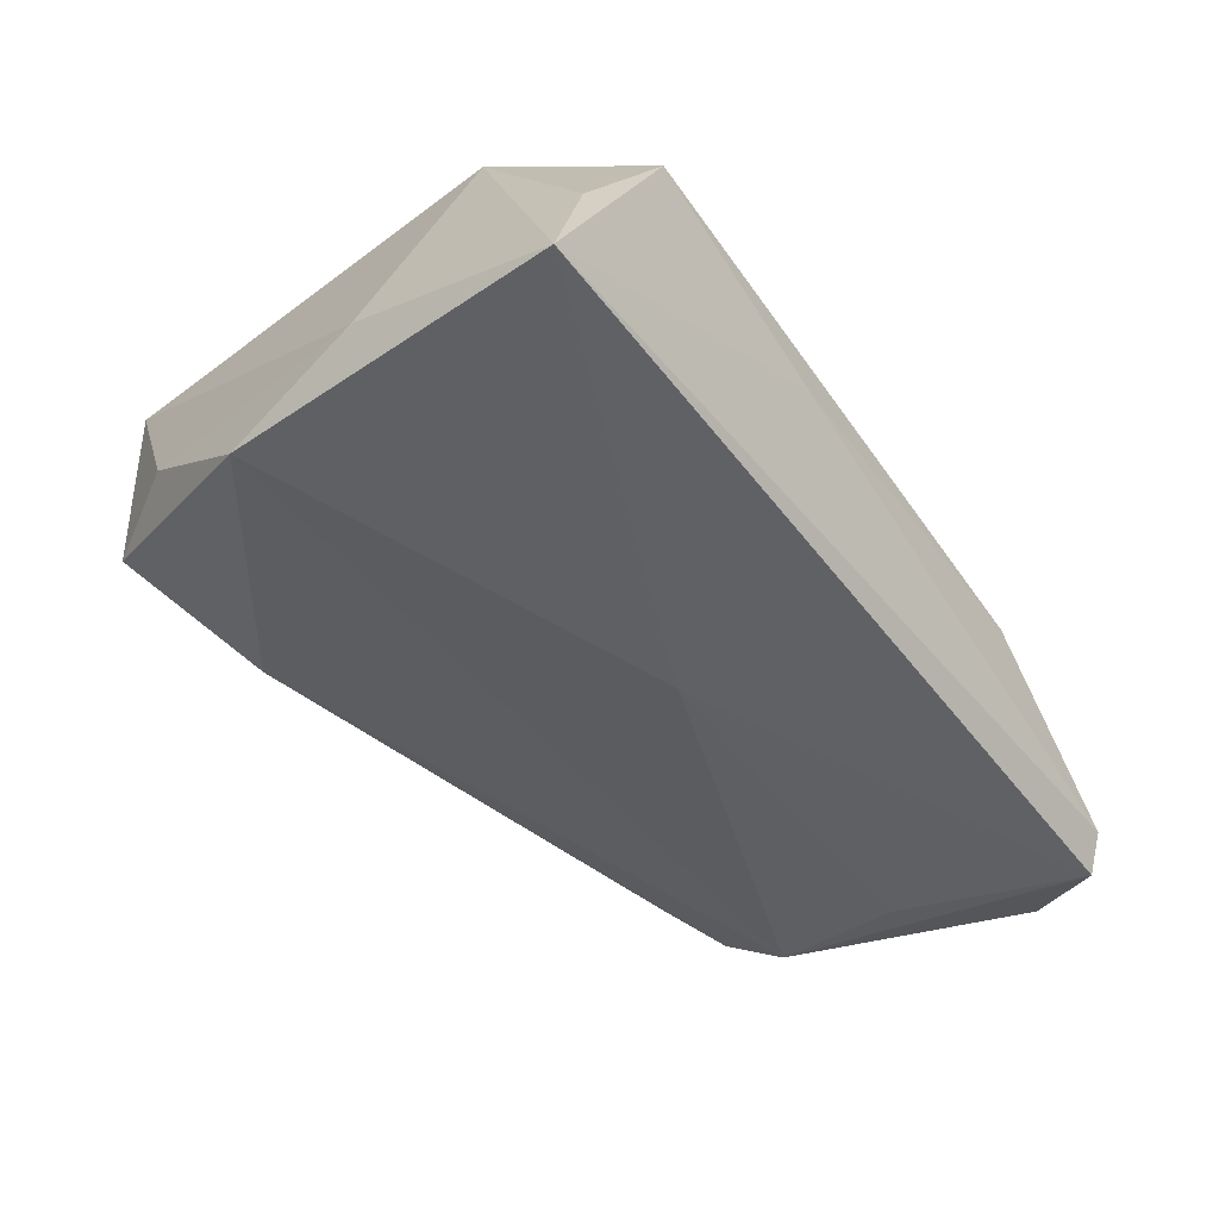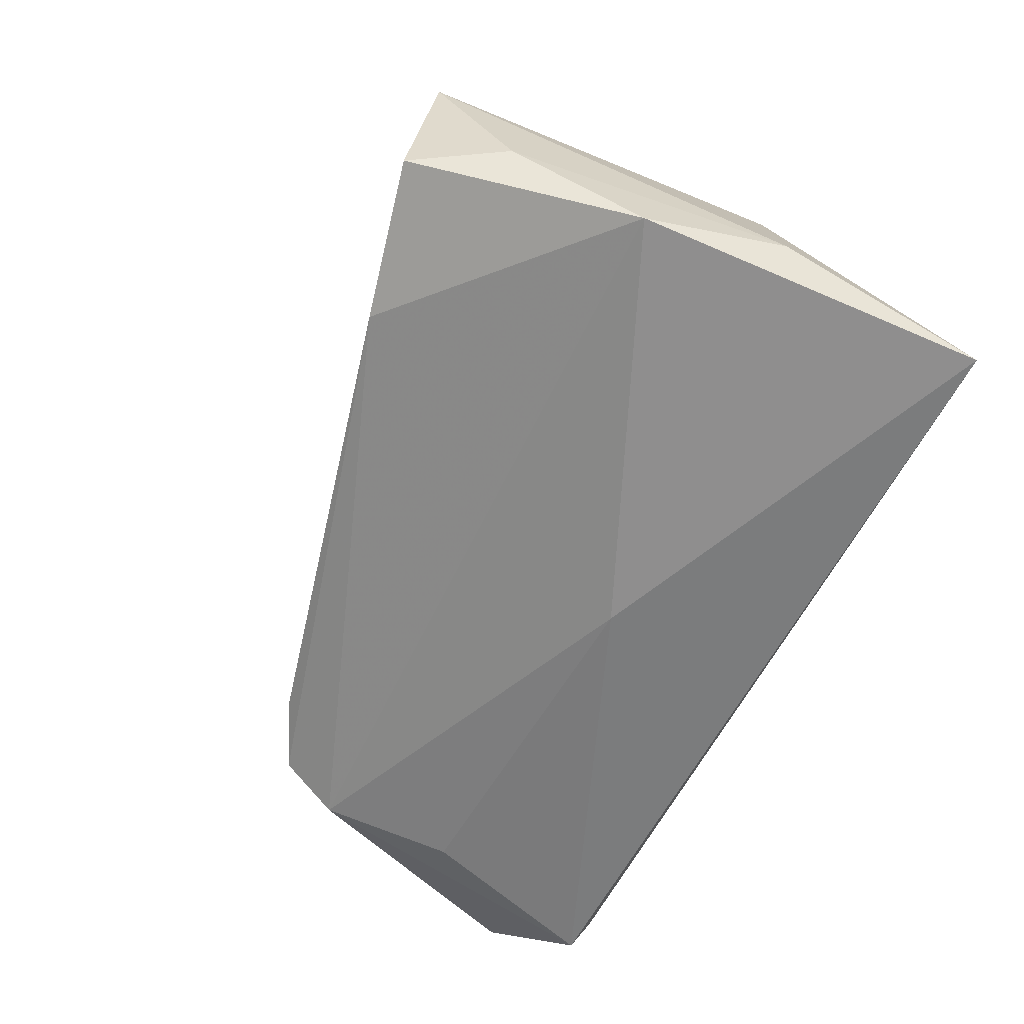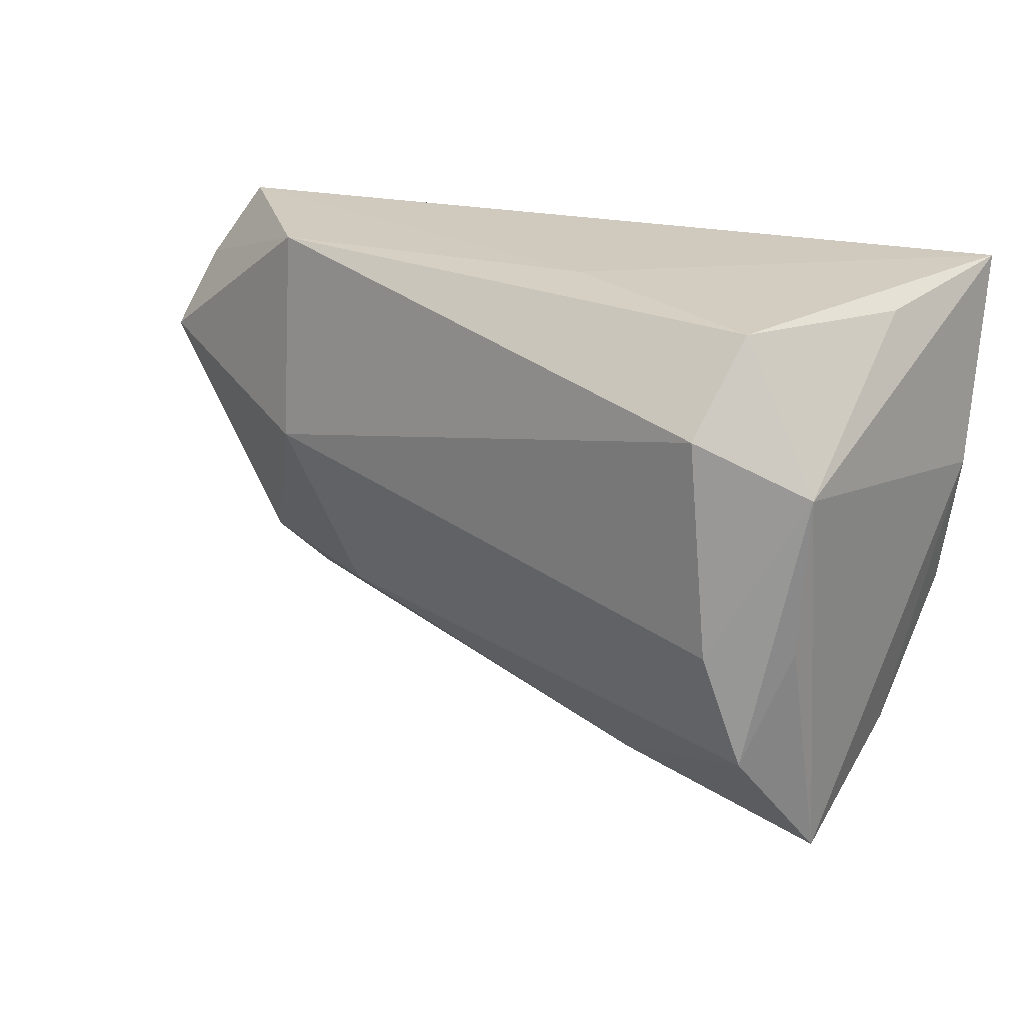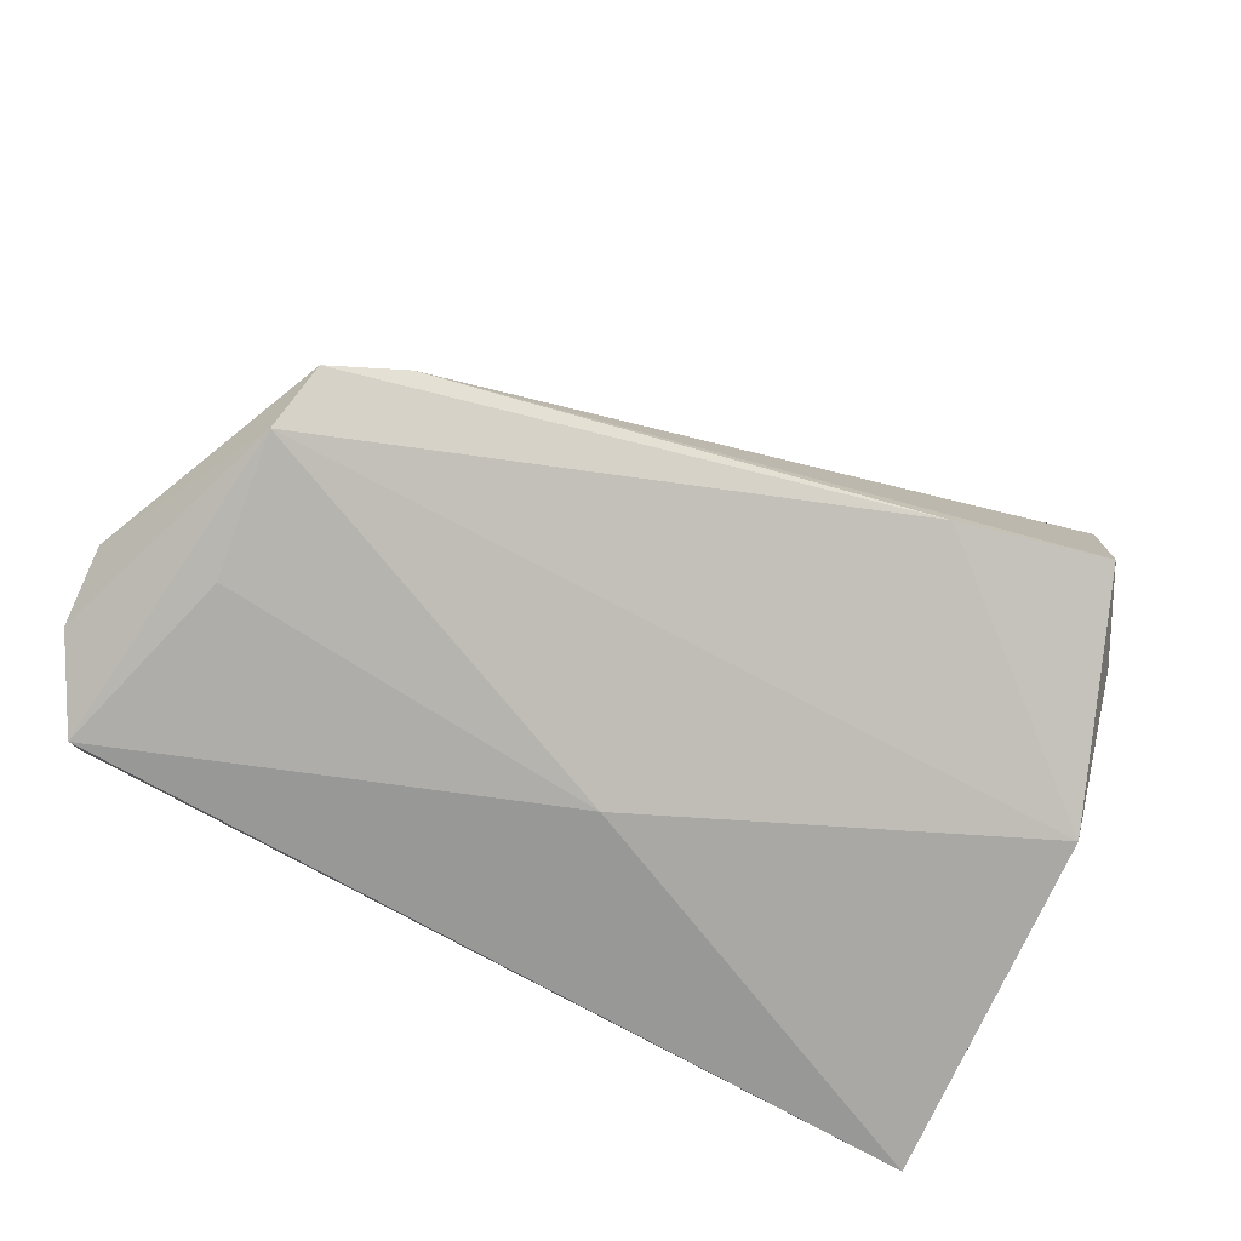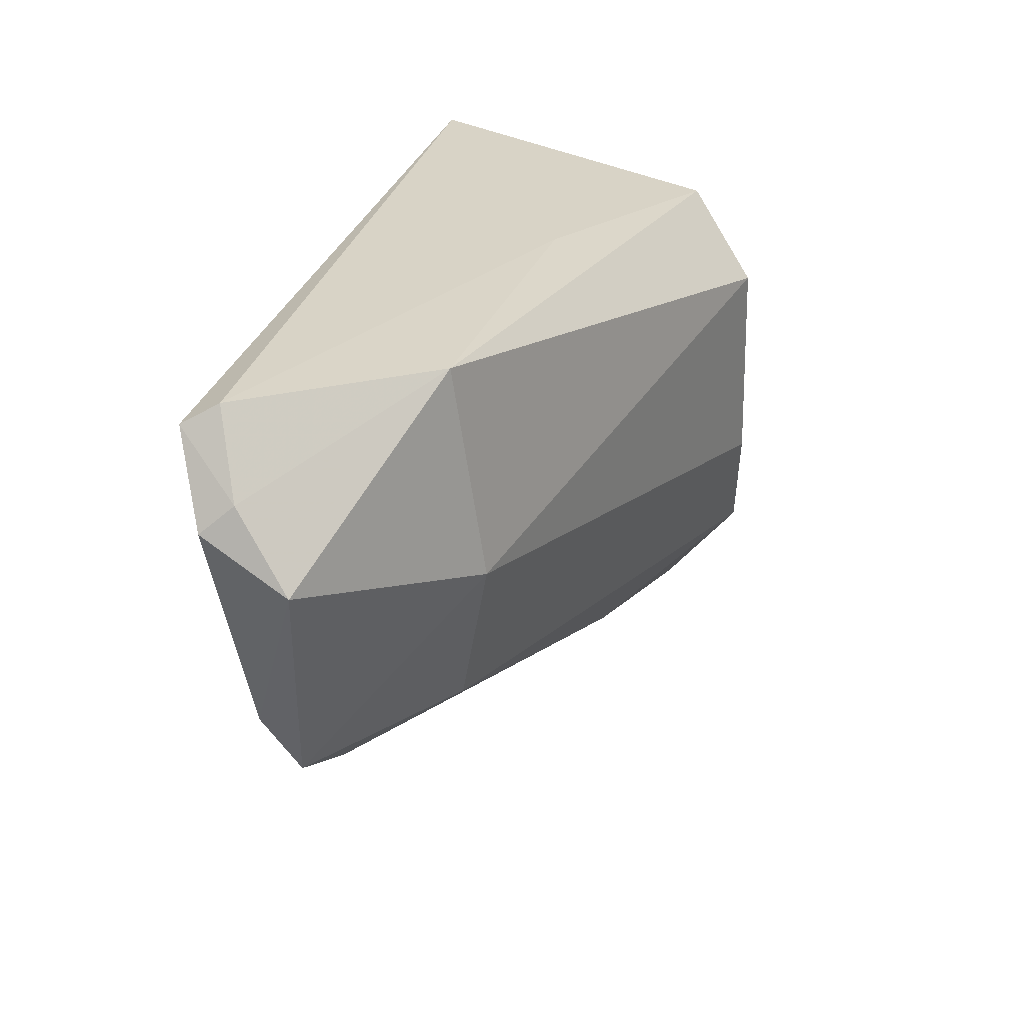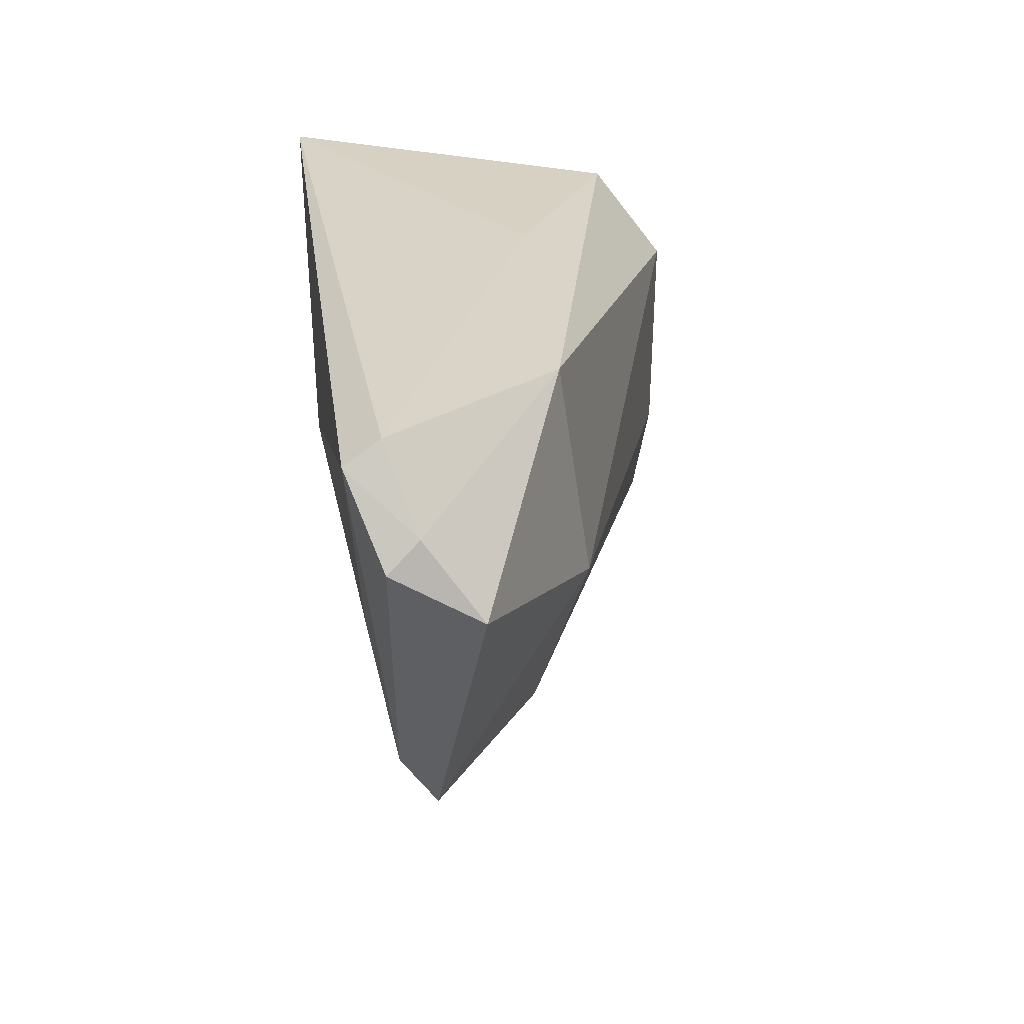
<metadata>
{"format":"obj","ext":"obj","renderer":"f3d","projection":"perspective","resolution":1024,"background":"white","views":[{"elev":-49.0,"azim":126.6,"up":"+Z"},{"elev":-60.0,"azim":64.7,"up":"+Z"},{"elev":22.8,"azim":23.4,"up":"+Y"},{"elev":-69.8,"azim":-28.7,"up":"+Z"},{"elev":28.1,"azim":-74.4,"up":"+Y"},{"elev":28.0,"azim":-96.8,"up":"+Y"}]}
</metadata>
<code>
v -0.05501 -0.0142 -0.01402
v 0.02472 -0.01039 0.02888
v -0.006034 0.004851 -0.02057
v 0.02923 -0.02416 0.02754
v 0.03916 -0.03044 -0.002895
v 0.02231 0.01611 0.02873
v -0.05881 0.02517 -0.01926
v -0.04463 -0.02503 -0.007762
v 0.03784 0.02527 -6.838e-05
v 0.03552 0.009515 0.02438
v 0.04241 -0.01496 -0.01552
v -0.05346 -0.02137 -0.009609
v -0.04074 0.001173 0.009641
v -0.05737 0.02757 -0.01499
v -0.06557 0.009432 -0.005
v 0.03267 -0.04187 -0.003542
v -0.04127 0.02717 0.005737
v 0.04497 0.02757 -0.02057
v -0.05264 0.002374 -0.01711
v 0.02573 0.02673 0.02048
v 0.03431 -0.0102 0.02371
v -0.03332 -0.02059 0.004259
v -0.06462 0.01532 -0.01533
v 0.009761 -0.03362 0.01239
v 0.04528 0.002895 -0.01184
v 5.621e-05 0.02757 0.007021
v -0.06307 0.01852 -0.01161
v 0.01353 -0.03793 -0.007277
v 0.03597 -0.03939 0.01692
f 25 18 10
f 10 18 9
f 9 20 10
f 18 20 9
f 18 25 11
f 11 3 18
f 29 25 10
f 3 11 1
f 7 1 23
f 18 3 7
f 7 14 18
f 23 1 15
f 15 1 12
f 18 14 26
f 14 17 26
f 26 20 18
f 26 17 20
f 24 4 22
f 24 29 4
f 5 11 25
f 25 29 5
f 16 11 5
f 5 29 16
f 10 4 21
f 21 29 10
f 4 29 21
f 12 1 28
f 28 11 16
f 28 1 11
f 3 1 19
f 19 7 3
f 1 7 19
f 23 15 27
f 27 7 23
f 14 7 27
f 27 17 14
f 27 15 17
f 13 12 22
f 13 15 12
f 22 4 13
f 17 15 13
f 22 12 8
f 8 24 22
f 12 28 8
f 29 24 8
f 16 29 8
f 8 28 16
f 20 17 6
f 17 13 6
f 10 20 6
f 2 13 4
f 2 6 13
f 2 4 10
f 10 6 2

</code>
